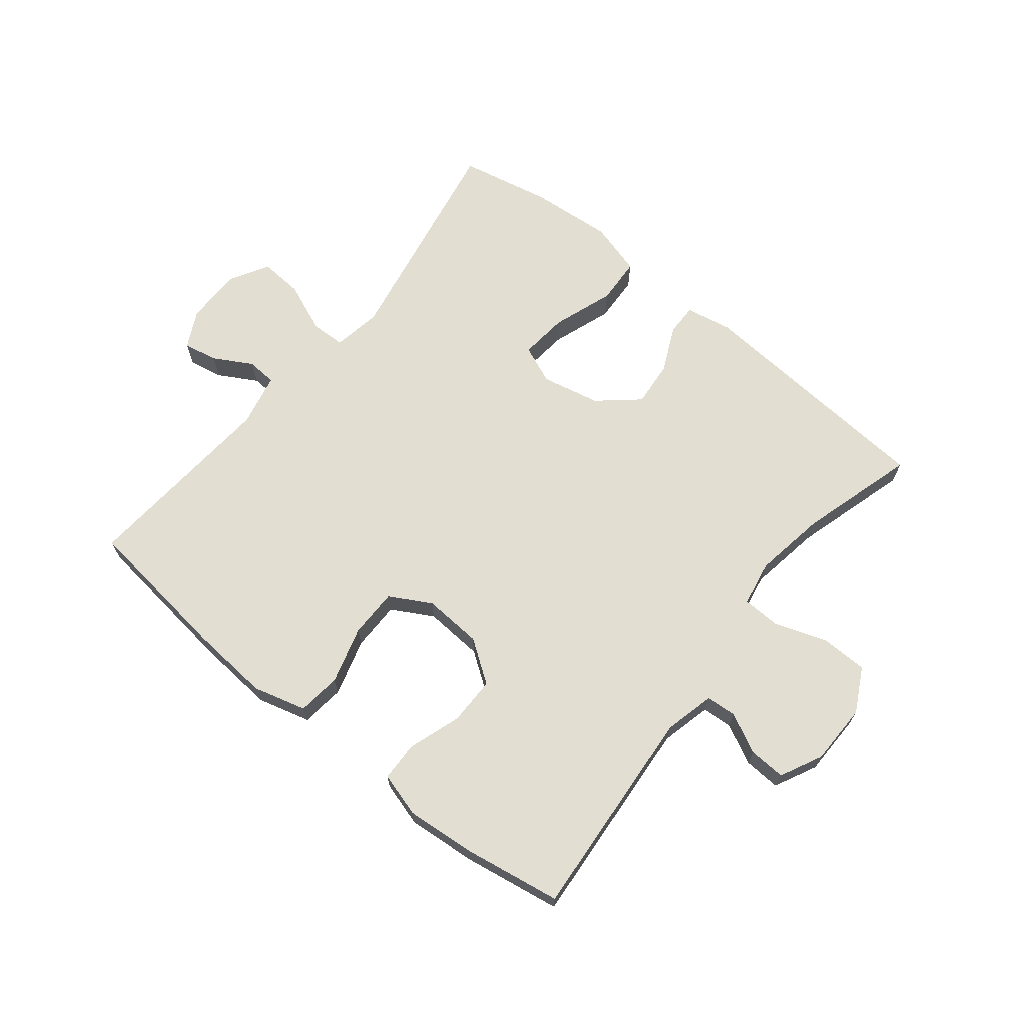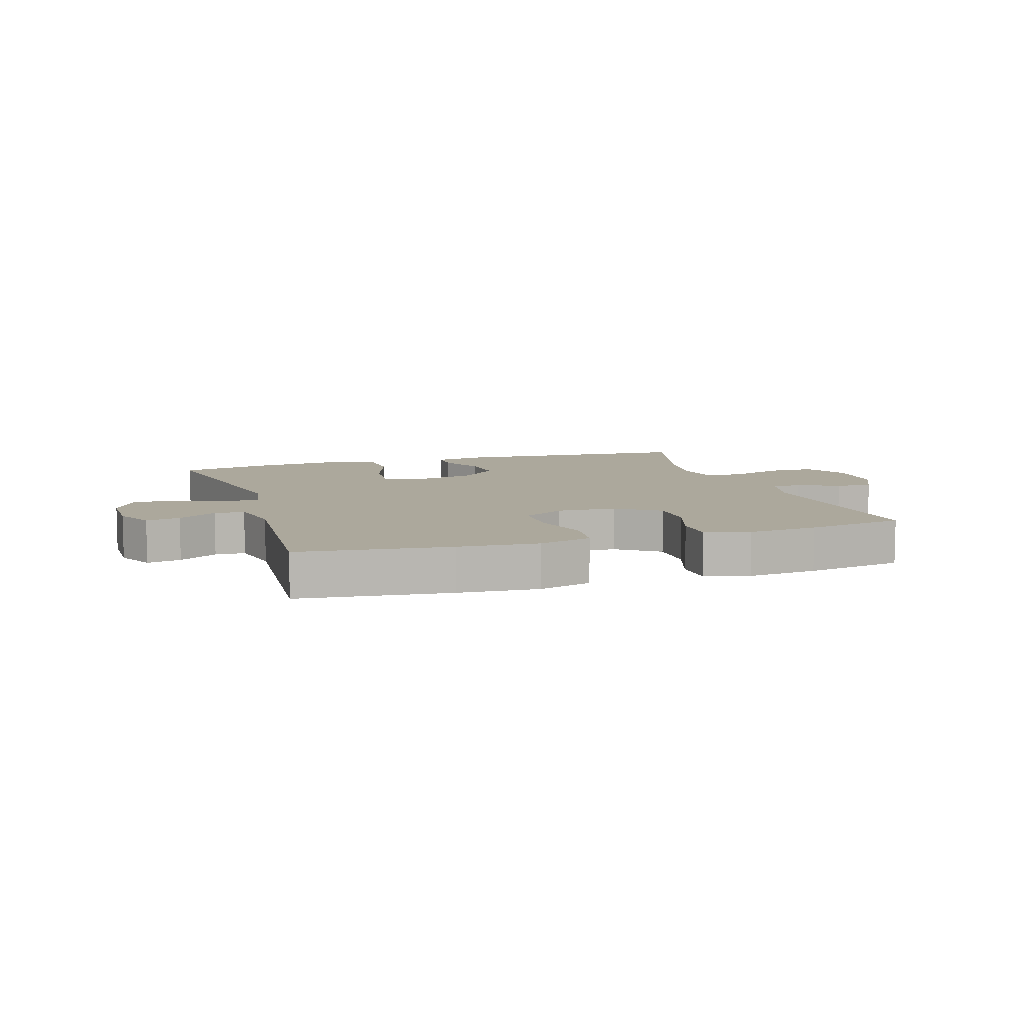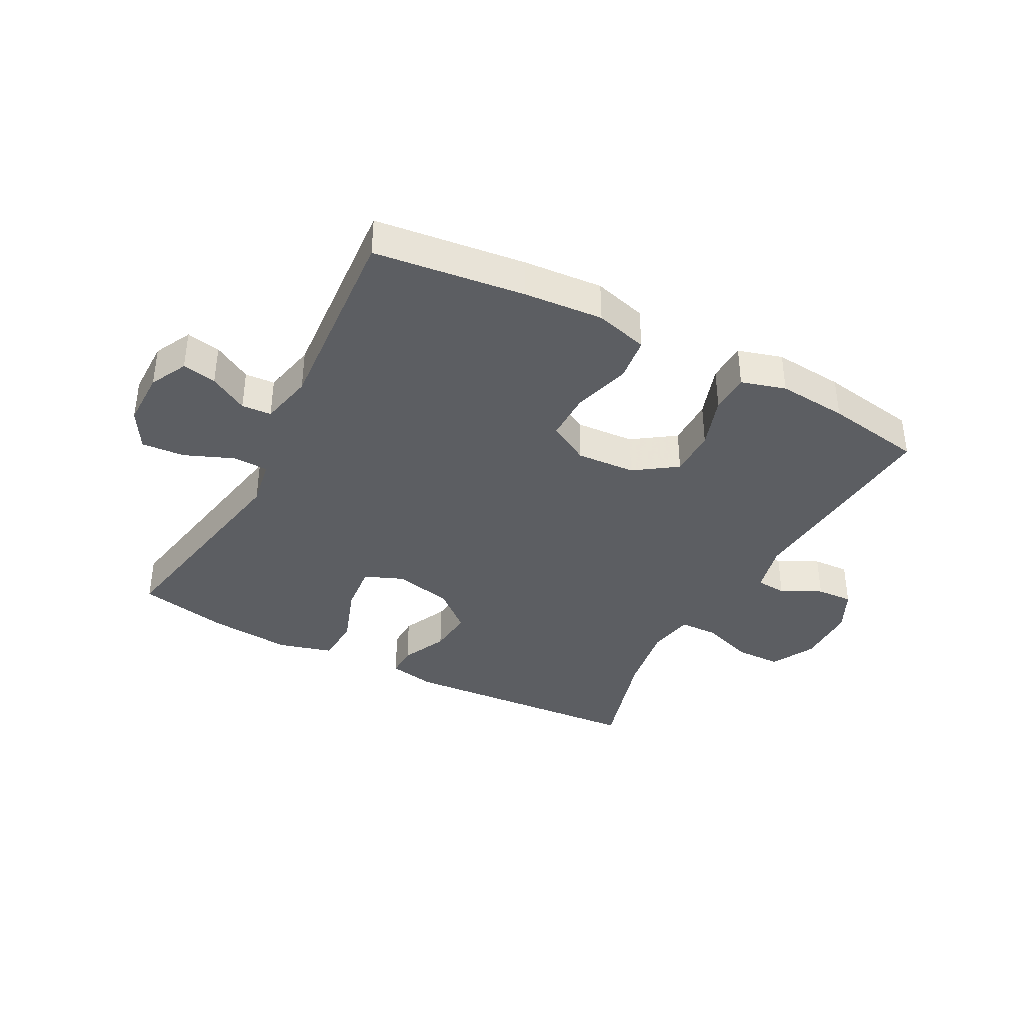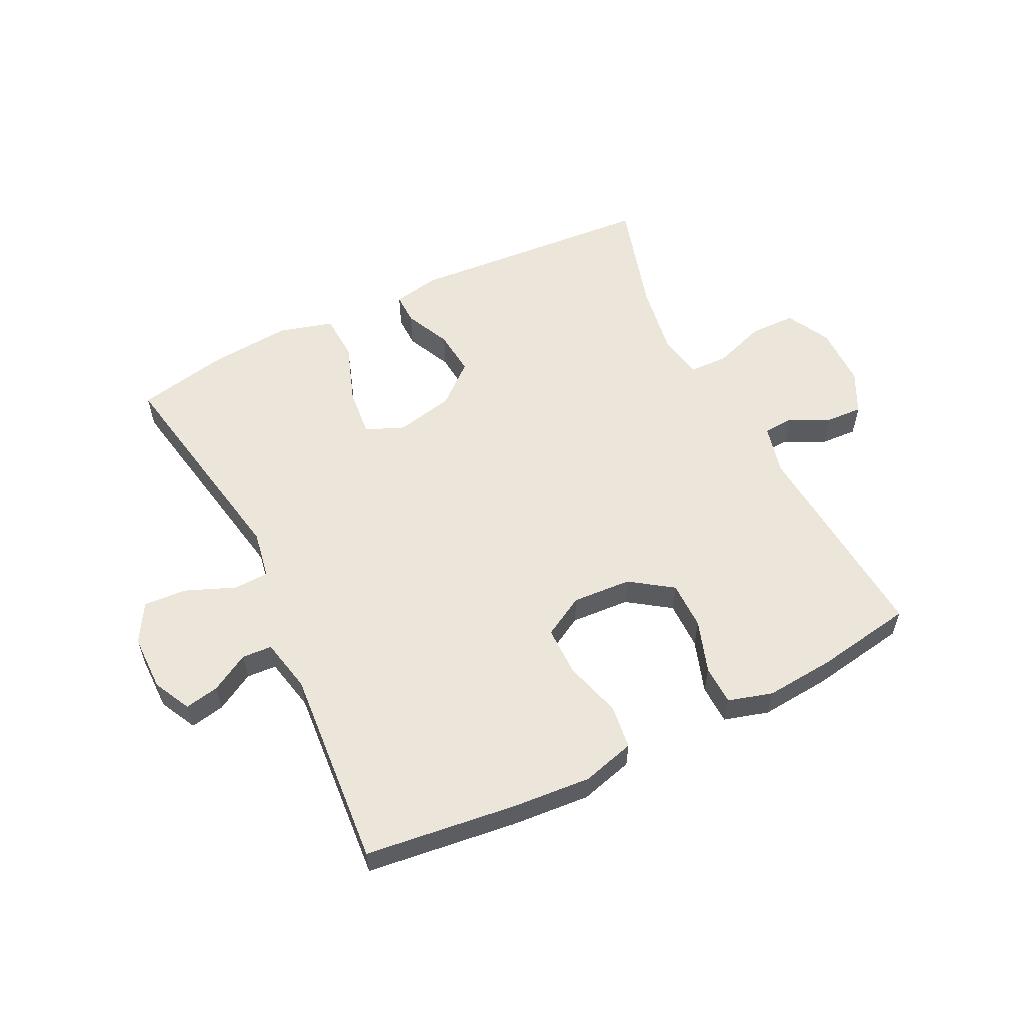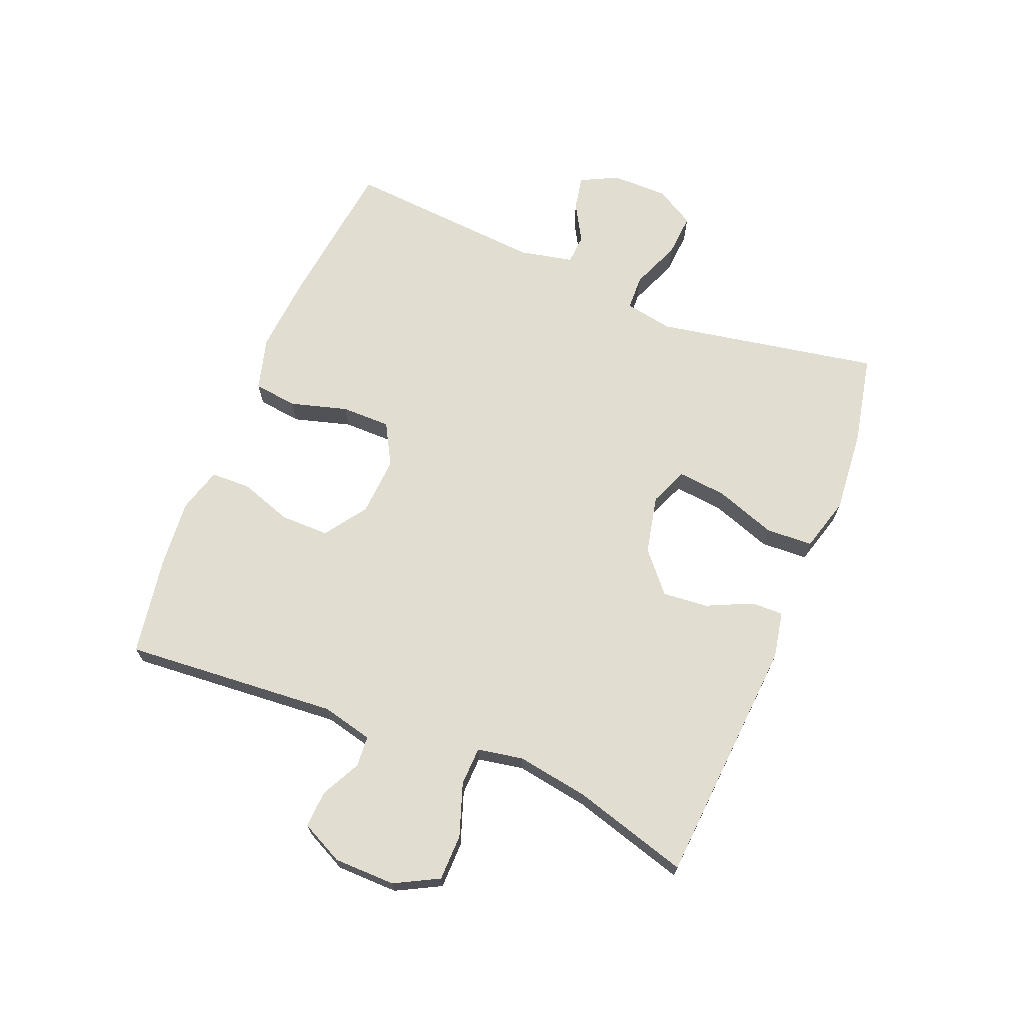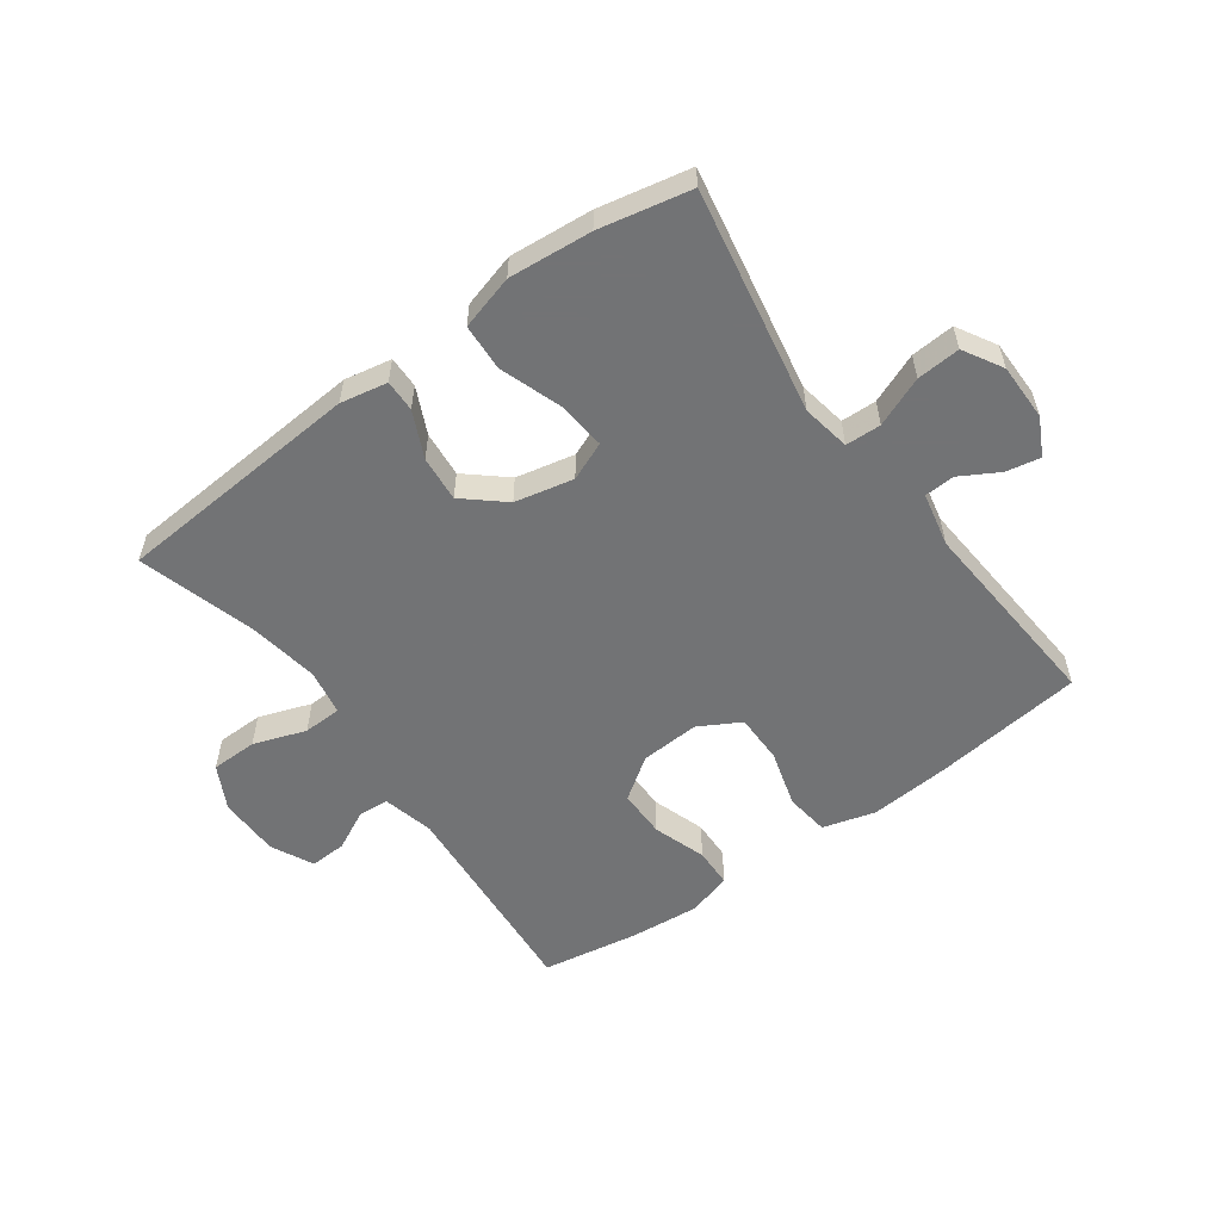
<metadata>
{"format":"obj","ext":"obj","renderer":"f3d","projection":"perspective","resolution":1024,"background":"white","views":[{"elev":67.8,"azim":38.9,"up":"+Y"},{"elev":8.5,"azim":-17.8,"up":"+Y"},{"elev":-38.0,"azim":-27.9,"up":"+Y"},{"elev":56.8,"azim":-26.2,"up":"+Y"},{"elev":68.8,"azim":112.2,"up":"+Y"},{"elev":-55.9,"azim":-144.0,"up":"+Y"}]}
</metadata>
<code>
v -0.5 0.07 0.5
v -0.253 0.07 0.53
v -0.123 0.07 0.54
v -0.036 0.07 0.516
v -0.027 0.07 0.444
v -0.054 0.07 0.35
v -0.054 0.07 0.269
v 0.014 0.07 0.231
v 0.111 0.07 0.237
v 0.18 0.07 0.285
v 0.18 0.07 0.364
v 0.151 0.07 0.451
v 0.153 0.07 0.516
v 0.226 0.07 0.537
v 0.34 0.07 0.527
v 0.5 0.07 0.5
v 0.472 0.07 0.149
v 0.492 0.07 0.066
v 0.542 0.07 0.062
v 0.608 0.07 0.095
v 0.668 0.07 0.098
v 0.702 0.07 0.029
v 0.703 0.07 -0.072
v 0.665 0.07 -0.144
v 0.589 0.07 -0.145
v 0.503 0.07 -0.115
v 0.44 0.07 -0.117
v 0.426 0.07 -0.192
v 0.445 0.07 -0.31
v 0.5 0.07 -0.5
v 0.093 0.07 -0.529
v 0.016 0.07 -0.514
v 0.017 0.07 -0.462
v 0.052 0.07 -0.387
v 0.059 0.07 -0.312
v -0.006 0.07 -0.256
v -0.102 0.07 -0.235
v -0.165 0.07 -0.261
v -0.157 0.07 -0.341
v -0.122 0.07 -0.441
v -0.126 0.07 -0.518
v -0.215 0.07 -0.543
v -0.351 0.07 -0.531
v -0.5 0.07 -0.5
v -0.432 0.07 -0.133
v -0.446 0.07 -0.054
v -0.504 0.07 -0.052
v -0.585 0.07 -0.085
v -0.656 0.07 -0.09
v -0.693 0.07 -0.026
v -0.693 0.07 0.067
v -0.662 0.07 0.128
v -0.606 0.07 0.117
v -0.543 0.07 0.081
v -0.494 0.07 0.084
v -0.475 0.07 0.172
v -0.5 0 0.5
v -0.253 0 0.53
v -0.123 0 0.54
v -0.036 0 0.516
v -0.027 0 0.444
v -0.054 0 0.35
v -0.054 0 0.269
v 0.014 0 0.231
v 0.111 0 0.237
v 0.18 0 0.285
v 0.18 0 0.364
v 0.151 0 0.451
v 0.153 0 0.516
v 0.226 0 0.537
v 0.34 0 0.527
v 0.5 0 0.5
v 0.472 0 0.149
v 0.492 0 0.066
v 0.542 0 0.062
v 0.608 0 0.095
v 0.668 0 0.098
v 0.702 0 0.029
v 0.703 0 -0.072
v 0.665 0 -0.144
v 0.589 0 -0.145
v 0.503 0 -0.115
v 0.44 0 -0.117
v 0.426 0 -0.192
v 0.445 0 -0.31
v 0.5 0 -0.5
v 0.093 0 -0.529
v 0.016 0 -0.514
v 0.017 0 -0.462
v 0.052 0 -0.387
v 0.059 0 -0.312
v -0.006 0 -0.256
v -0.102 0 -0.235
v -0.165 0 -0.261
v -0.157 0 -0.341
v -0.122 0 -0.441
v -0.126 0 -0.518
v -0.215 0 -0.543
v -0.351 0 -0.531
v -0.5 0 -0.5
v -0.432 0 -0.133
v -0.446 0 -0.054
v -0.504 0 -0.052
v -0.585 0 -0.085
v -0.656 0 -0.09
v -0.693 0 -0.026
v -0.693 0 0.067
v -0.662 0 0.128
v -0.606 0 0.117
v -0.543 0 0.081
v -0.494 0 0.084
v -0.475 0 0.172
f 51 52 53 54
f 51 54 55
f 50 51 55
f 47 48 49 50
f 46 47 50 55
f 42 43 44 45
f 42 45 46
f 39 40 41 42
f 38 39 42 46
f 37 38 46 55
f 31 32 33 34
f 29 30 31 34
f 28 29 34 35
f 27 28 35 36
f 23 24 25 26
f 23 26 27
f 22 23 27
f 19 20 21 22
f 18 19 22 27
f 17 18 27 36
f 11 12 13 14
f 10 11 14 15
f 3 4 5 6
f 3 6 7
f 56 1 2 3
f 56 3 7
f 55 56 7 8
f 37 55 8 9
f 36 37 9 10
f 16 17 36
f 10 15 16 36
f 110 109 108 107
f 111 110 107
f 111 107 106
f 106 105 104 103
f 111 106 103 102
f 101 100 99 98
f 102 101 98
f 98 97 96 95
f 102 98 95 94
f 111 102 94 93
f 90 89 88 87
f 90 87 86 85
f 91 90 85 84
f 92 91 84 83
f 82 81 80 79
f 83 82 79
f 83 79 78
f 78 77 76 75
f 83 78 75 74
f 92 83 74 73
f 70 69 68 67
f 71 70 67 66
f 62 61 60 59
f 63 62 59
f 59 58 57 112
f 63 59 112
f 64 63 112 111
f 65 64 111 93
f 66 65 93 92
f 92 73 72
f 92 72 71 66
f 1 57 58 2
f 2 58 59 3
f 3 59 60 4
f 4 60 61 5
f 5 61 62 6
f 6 62 63 7
f 7 63 64 8
f 8 64 65 9
f 9 65 66 10
f 10 66 67 11
f 11 67 68 12
f 12 68 69 13
f 13 69 70 14
f 14 70 71 15
f 15 71 72 16
f 16 72 73 17
f 17 73 74 18
f 18 74 75 19
f 19 75 76 20
f 20 76 77 21
f 21 77 78 22
f 22 78 79 23
f 23 79 80 24
f 24 80 81 25
f 25 81 82 26
f 26 82 83 27
f 27 83 84 28
f 28 84 85 29
f 29 85 86 30
f 30 86 87 31
f 31 87 88 32
f 32 88 89 33
f 33 89 90 34
f 34 90 91 35
f 35 91 92 36
f 36 92 93 37
f 37 93 94 38
f 38 94 95 39
f 39 95 96 40
f 40 96 97 41
f 41 97 98 42
f 42 98 99 43
f 43 99 100 44
f 44 100 101 45
f 45 101 102 46
f 46 102 103 47
f 47 103 104 48
f 48 104 105 49
f 49 105 106 50
f 50 106 107 51
f 51 107 108 52
f 52 108 109 53
f 53 109 110 54
f 54 110 111 55
f 55 111 112 56
f 56 112 57 1

</code>
